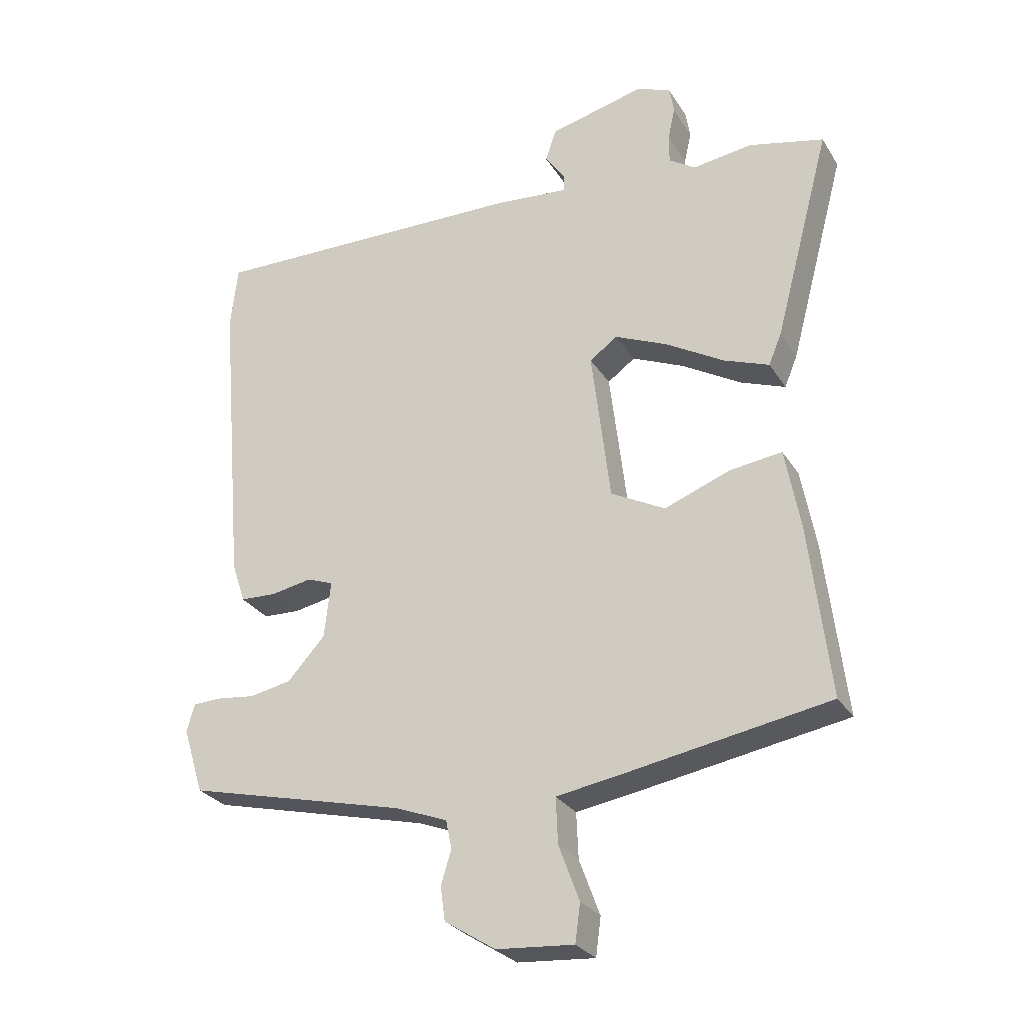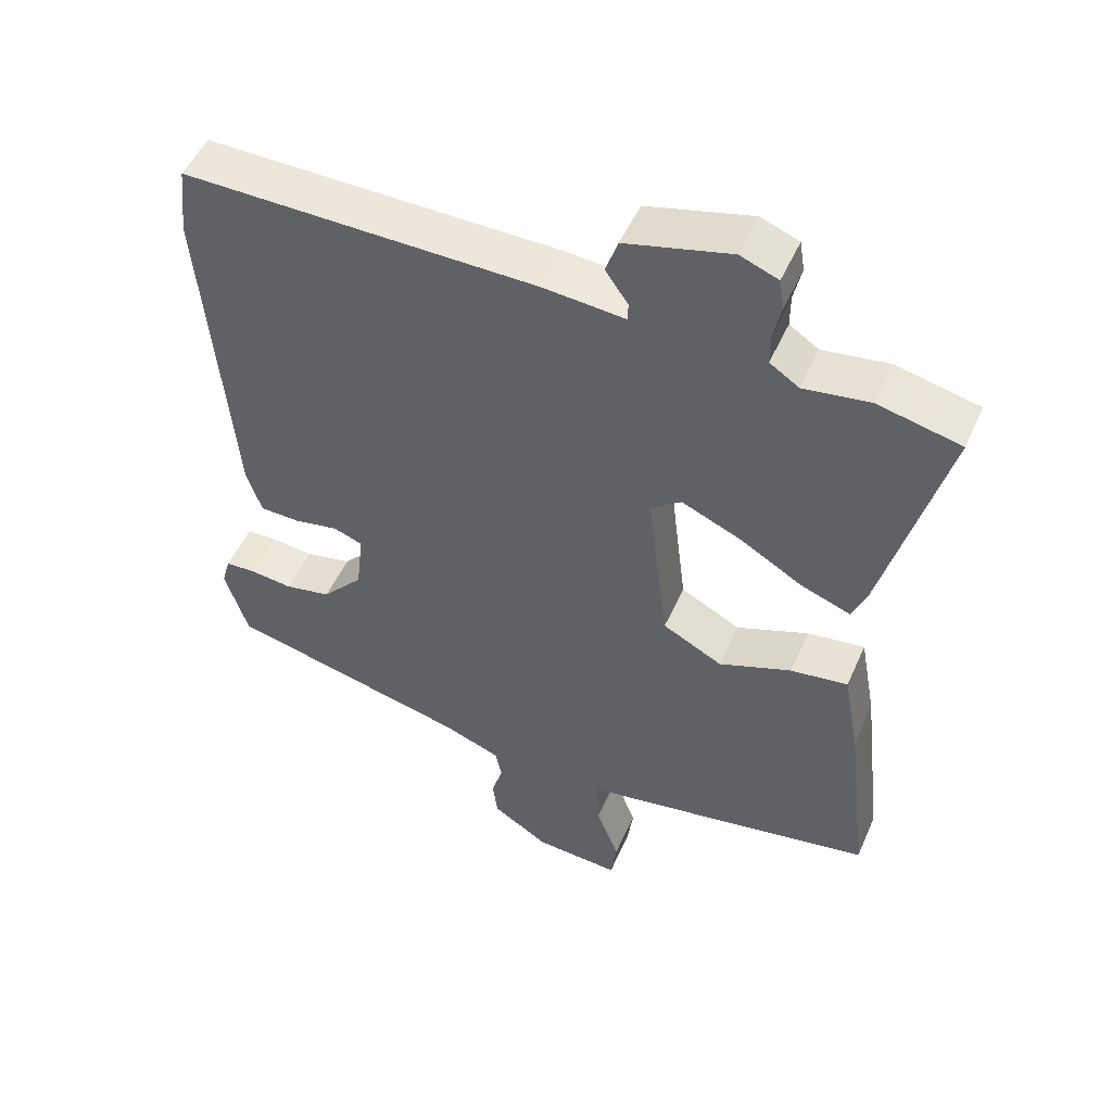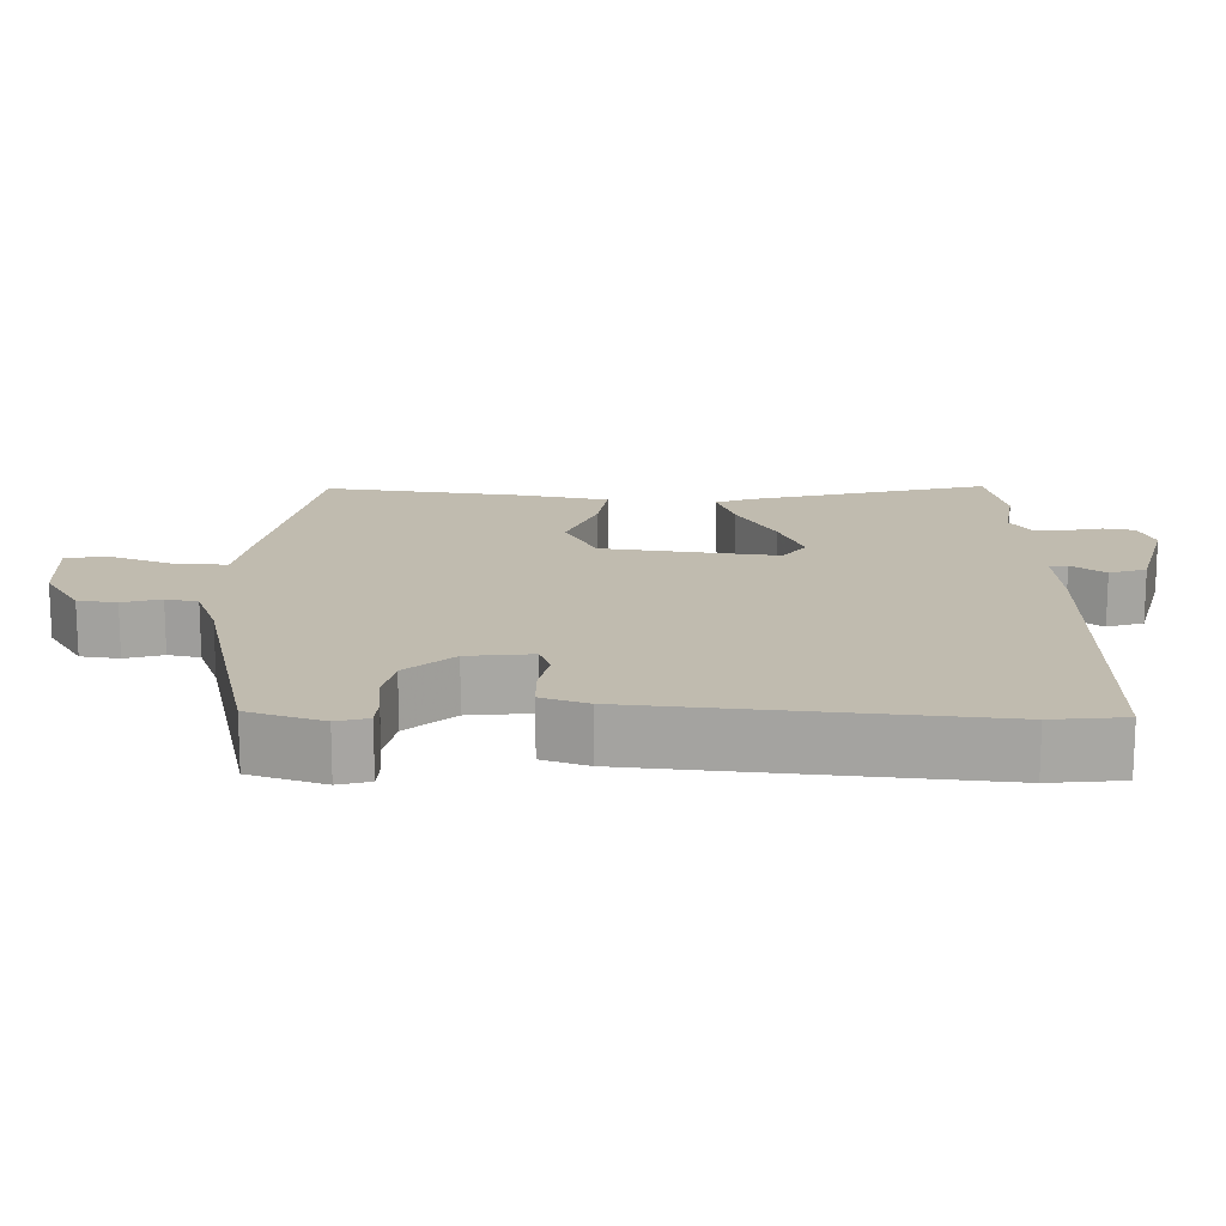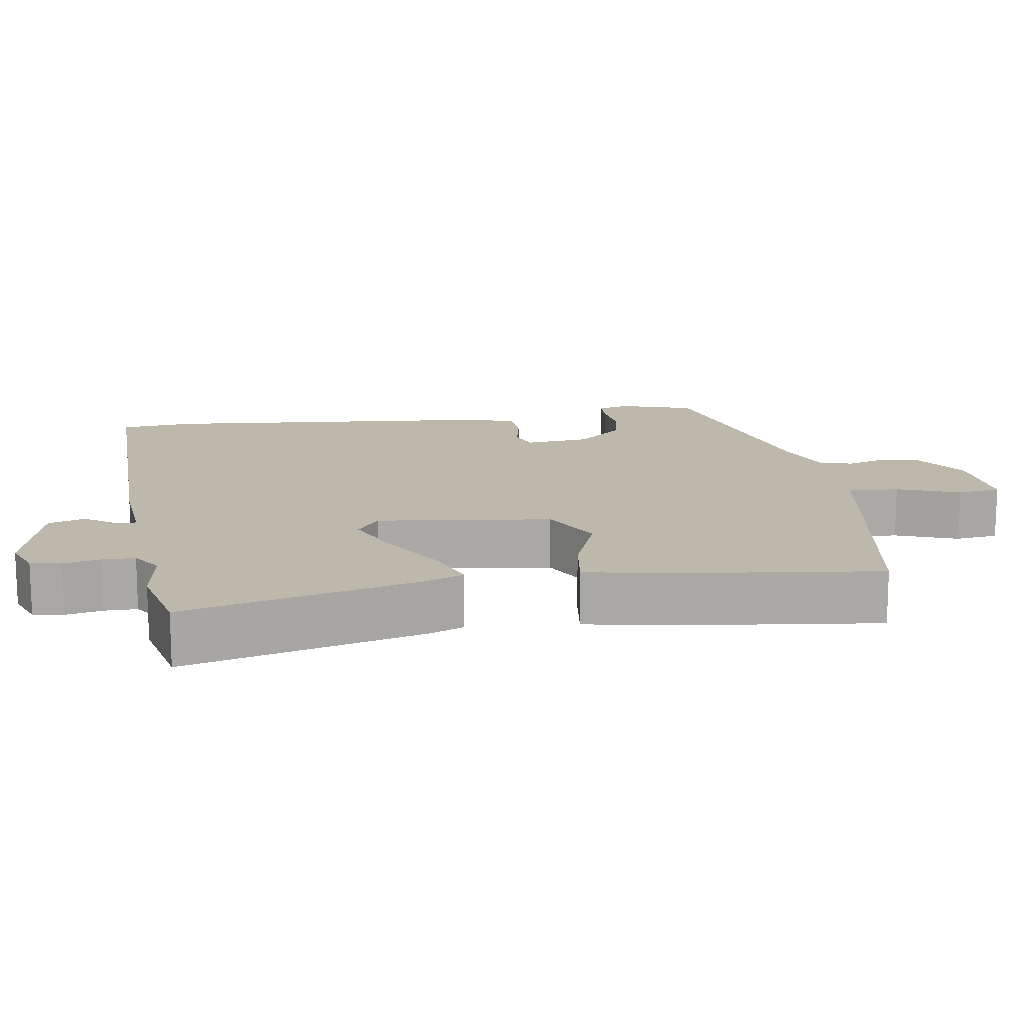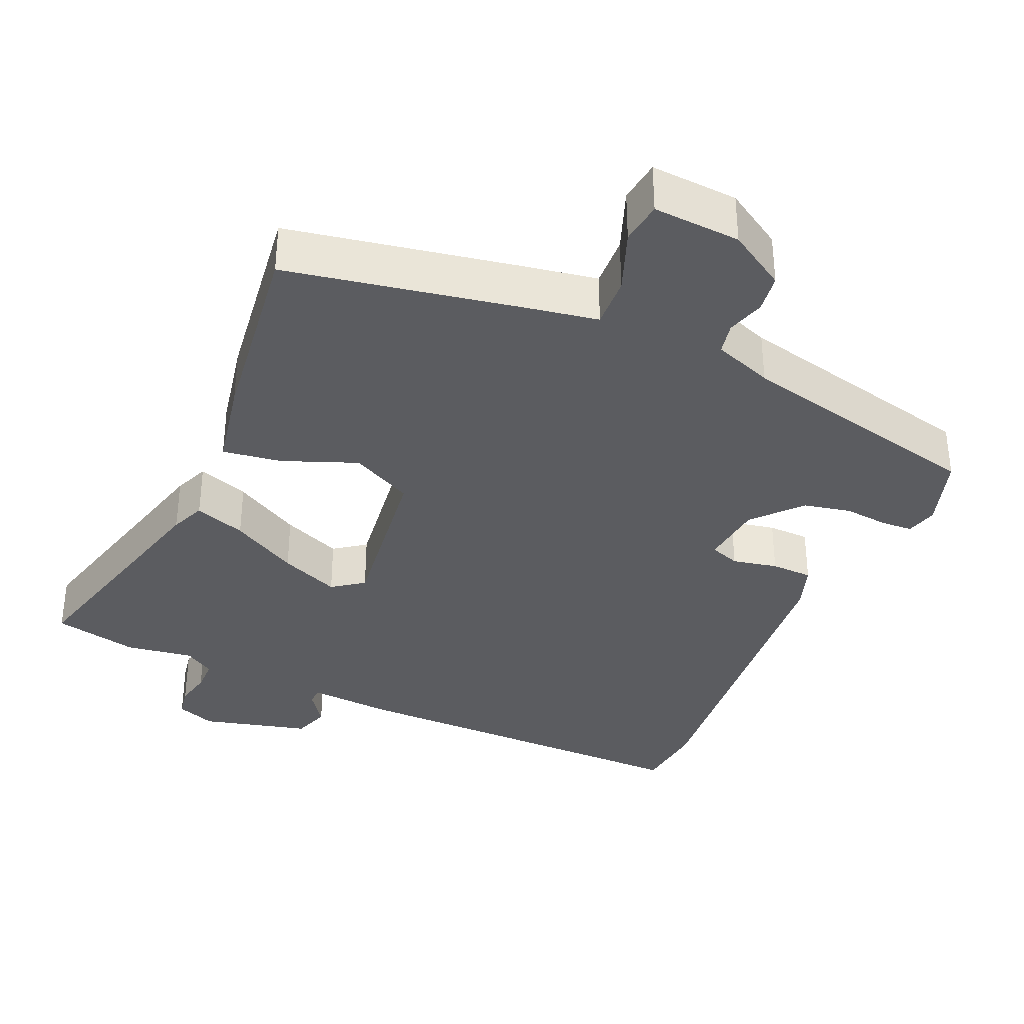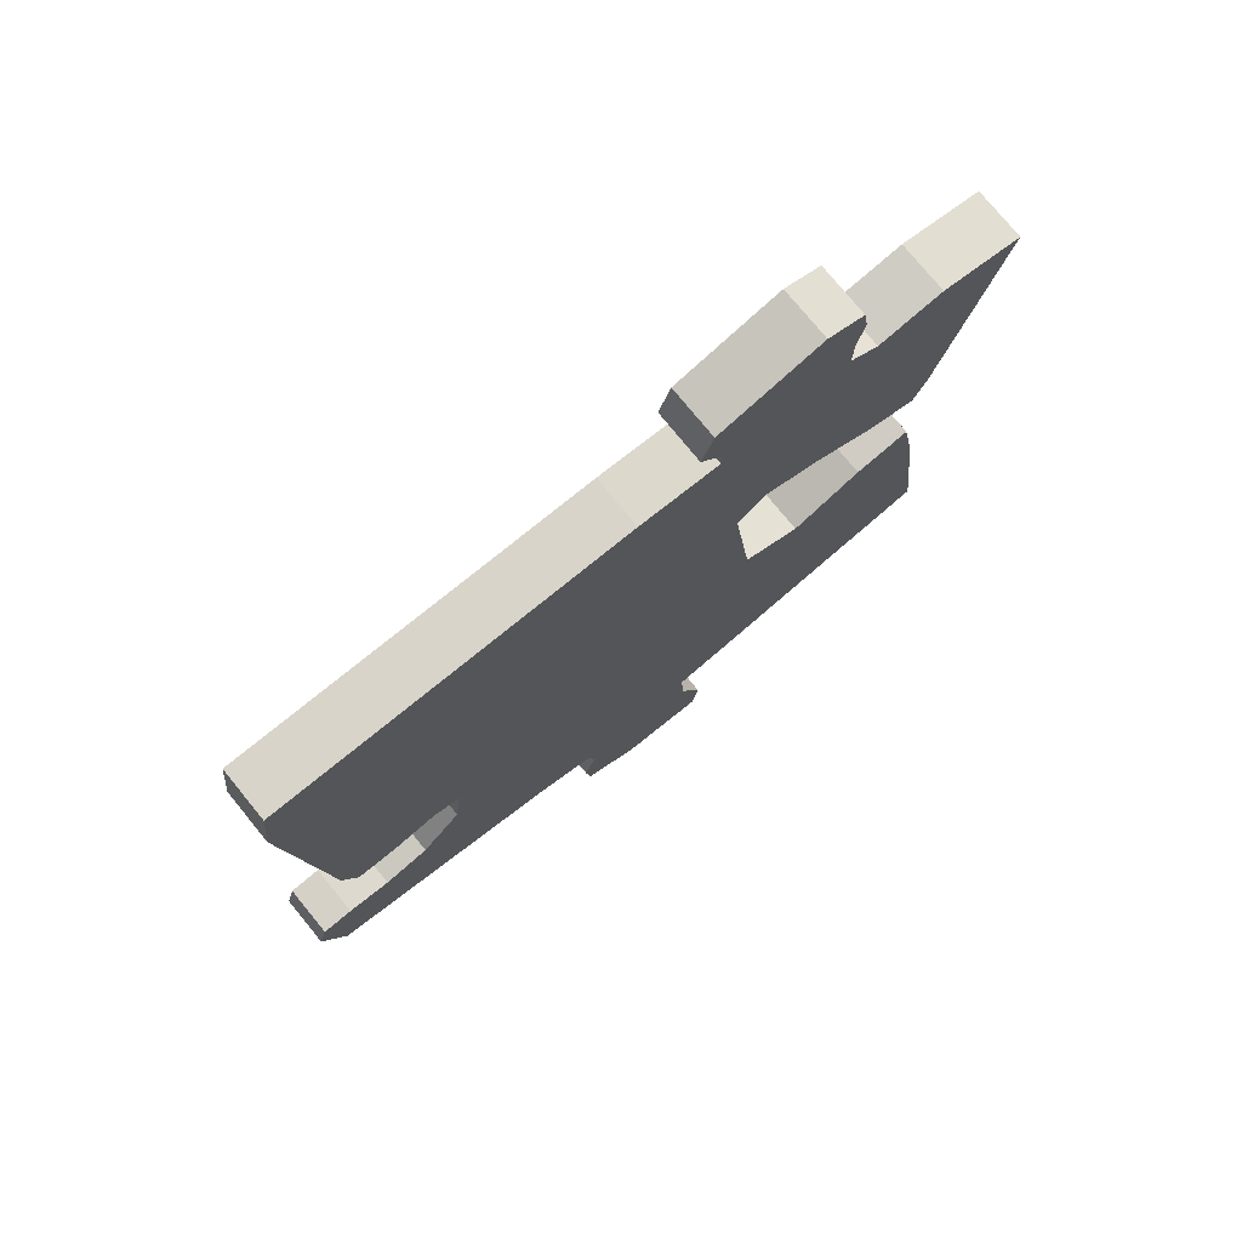
<metadata>
{"format":"obj","ext":"obj","renderer":"f3d","projection":"perspective","resolution":1024,"background":"white","views":[{"elev":-27.7,"azim":25.6,"up":"+Z"},{"elev":50.5,"azim":23.4,"up":"+Z"},{"elev":15.9,"azim":-88.3,"up":"+Y"},{"elev":14.7,"azim":81.3,"up":"+Y"},{"elev":-35.3,"azim":156.8,"up":"+Y"},{"elev":76.5,"azim":-39.3,"up":"+Z"}]}
</metadata>
<code>
v -0.506 0.07 0.448
v -0.495 0.07 0.547
v 0.003 0.07 0.539
v 0.118 0.07 0.529
v 0.119 0.07 0.554
v 0.087 0.07 0.6
v 0.104 0.07 0.65
v 0.252 0.07 0.687
v 0.305 0.07 0.666
v 0.312 0.07 0.624
v 0.301 0.07 0.574
v 0.301 0.07 0.529
v 0.342 0.07 0.502
v 0.435 0.07 0.515
v 0.551 0.07 0.488
v 0.464 0.07 0.162
v 0.444 0.07 0.114
v 0.374 0.07 0.14
v 0.283 0.07 0.193
v 0.202 0.07 0.228
v 0.159 0.07 0.197
v 0.188 0.07 -0.041
v 0.272 0.07 -0.085
v 0.374 0.07 -0.046
v 0.455 0.07 -0.035
v 0.478 0.07 -0.159
v 0.51 0.07 -0.428
v 0.191 0.07 -0.484
v 0.093 0.07 -0.5
v 0.096 0.07 -0.571
v 0.128 0.07 -0.657
v 0.12 0.07 -0.716
v 0 0.07 -0.707
v -0.079 0.07 -0.657
v -0.086 0.07 -0.604
v -0.07 0.07 -0.552
v -0.079 0.07 -0.508
v -0.16 0.07 -0.477
v -0.502 0.07 -0.394
v -0.534 0.07 -0.292
v -0.522 0.07 -0.249
v -0.479 0.07 -0.247
v -0.418 0.07 -0.254
v -0.353 0.07 -0.241
v -0.295 0.07 -0.177
v -0.285 0.07 -0.089
v -0.326 0.07 -0.074
v -0.388 0.07 -0.086
v -0.445 0.07 -0.084
v -0.466 0.07 -0.021
v -0.506 0 0.448
v -0.495 0 0.547
v 0.003 0 0.539
v 0.118 0 0.529
v 0.119 0 0.554
v 0.087 0 0.6
v 0.104 0 0.65
v 0.252 0 0.687
v 0.305 0 0.666
v 0.312 0 0.624
v 0.301 0 0.574
v 0.301 0 0.529
v 0.342 0 0.502
v 0.435 0 0.515
v 0.551 0 0.488
v 0.464 0 0.162
v 0.444 0 0.114
v 0.374 0 0.14
v 0.283 0 0.193
v 0.202 0 0.228
v 0.159 0 0.197
v 0.188 0 -0.041
v 0.272 0 -0.085
v 0.374 0 -0.046
v 0.455 0 -0.035
v 0.478 0 -0.159
v 0.51 0 -0.428
v 0.191 0 -0.484
v 0.093 0 -0.5
v 0.096 0 -0.571
v 0.128 0 -0.657
v 0.12 0 -0.716
v 0 0 -0.707
v -0.079 0 -0.657
v -0.086 0 -0.604
v -0.07 0 -0.552
v -0.079 0 -0.508
v -0.16 0 -0.477
v -0.502 0 -0.394
v -0.534 0 -0.292
v -0.522 0 -0.249
v -0.479 0 -0.247
v -0.418 0 -0.254
v -0.353 0 -0.241
v -0.295 0 -0.177
v -0.285 0 -0.089
v -0.326 0 -0.074
v -0.388 0 -0.086
v -0.445 0 -0.084
v -0.466 0 -0.021
f 2 3 4
f 1 2 4
f 50 1 4
f 49 50 4
f 48 49 4
f 47 48 4
f 46 47 4
f 45 46 4
f 41 42 43
f 40 41 43
f 39 40 43
f 38 39 43
f 37 38 43 44
f 34 35 36
f 33 34 36
f 32 33 36
f 31 32 36
f 30 31 36
f 29 30 36 37
f 28 29 37
f 27 28 37
f 26 27 37
f 25 26 37
f 24 25 37
f 23 24 37
f 37 44 45
f 23 37 45
f 22 23 45
f 17 18 19
f 16 17 19
f 15 16 19
f 14 15 19
f 13 14 19
f 12 13 19 20
f 11 12 20 21
f 9 10 11
f 8 9 11
f 7 8 11
f 6 7 11
f 5 6 11
f 4 5 11 21
f 4 21 22 45
f 54 53 52
f 54 52 51
f 54 51 100
f 54 100 99
f 54 99 98
f 54 98 97
f 54 97 96
f 54 96 95
f 93 92 91
f 93 91 90
f 93 90 89
f 93 89 88
f 94 93 88 87
f 86 85 84
f 86 84 83
f 86 83 82
f 86 82 81
f 86 81 80
f 87 86 80 79
f 87 79 78
f 87 78 77
f 87 77 76
f 87 76 75
f 87 75 74
f 87 74 73
f 95 94 87
f 95 87 73
f 95 73 72
f 69 68 67
f 69 67 66
f 69 66 65
f 69 65 64
f 69 64 63
f 70 69 63 62
f 71 70 62 61
f 61 60 59
f 61 59 58
f 61 58 57
f 61 57 56
f 61 56 55
f 71 61 55 54
f 95 72 71 54
f 1 51 52 2
f 2 52 53 3
f 3 53 54 4
f 4 54 55 5
f 5 55 56 6
f 6 56 57 7
f 7 57 58 8
f 8 58 59 9
f 9 59 60 10
f 10 60 61 11
f 11 61 62 12
f 12 62 63 13
f 13 63 64 14
f 14 64 65 15
f 15 65 66 16
f 16 66 67 17
f 17 67 68 18
f 18 68 69 19
f 19 69 70 20
f 20 70 71 21
f 21 71 72 22
f 22 72 73 23
f 23 73 74 24
f 24 74 75 25
f 25 75 76 26
f 26 76 77 27
f 27 77 78 28
f 28 78 79 29
f 29 79 80 30
f 30 80 81 31
f 31 81 82 32
f 32 82 83 33
f 33 83 84 34
f 34 84 85 35
f 35 85 86 36
f 36 86 87 37
f 37 87 88 38
f 38 88 89 39
f 39 89 90 40
f 40 90 91 41
f 41 91 92 42
f 42 92 93 43
f 43 93 94 44
f 44 94 95 45
f 45 95 96 46
f 46 96 97 47
f 47 97 98 48
f 48 98 99 49
f 49 99 100 50
f 50 100 51 1

</code>
